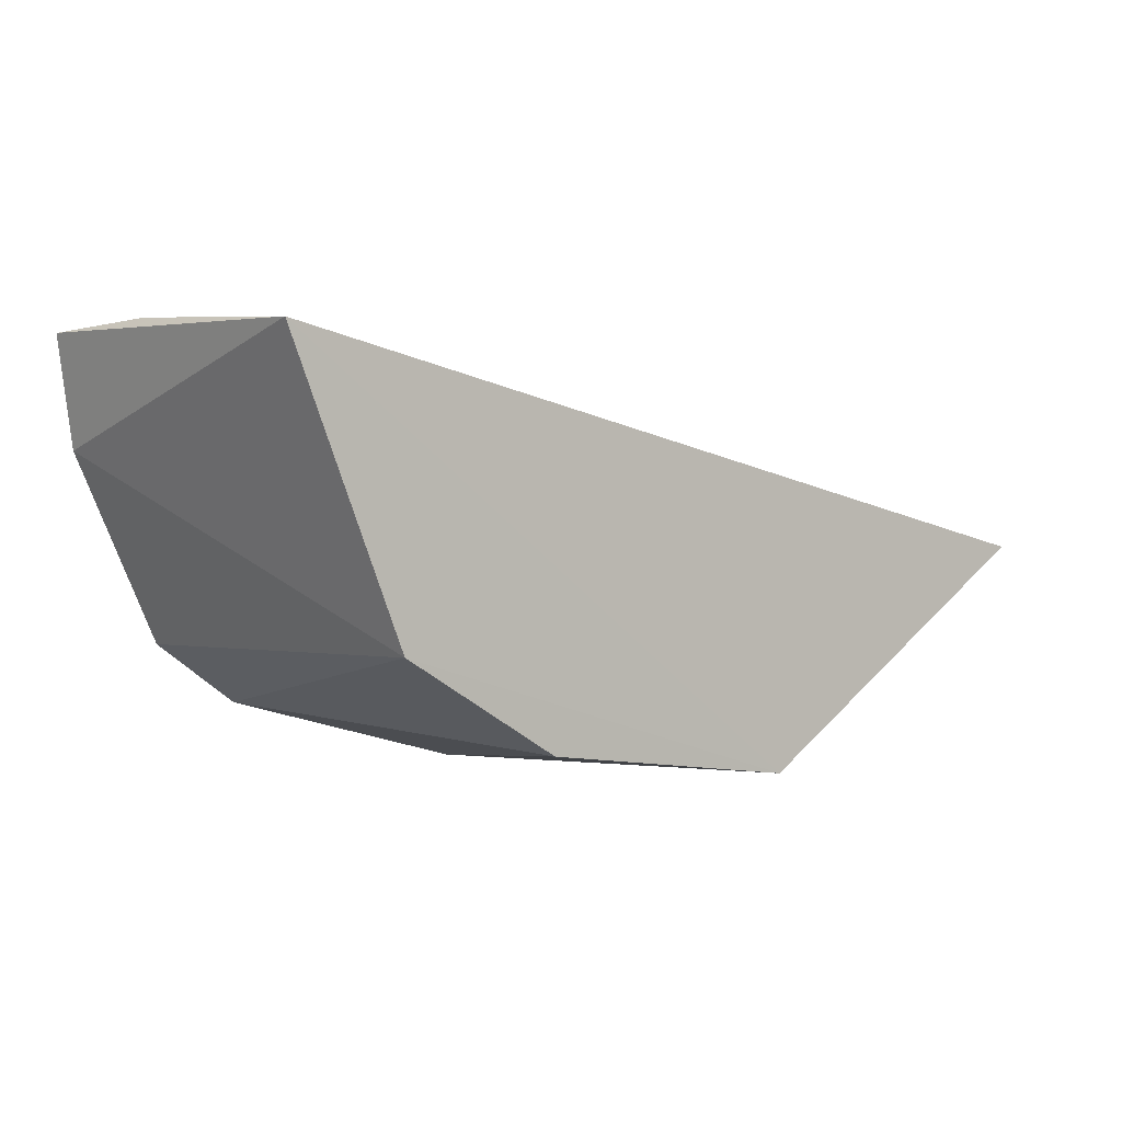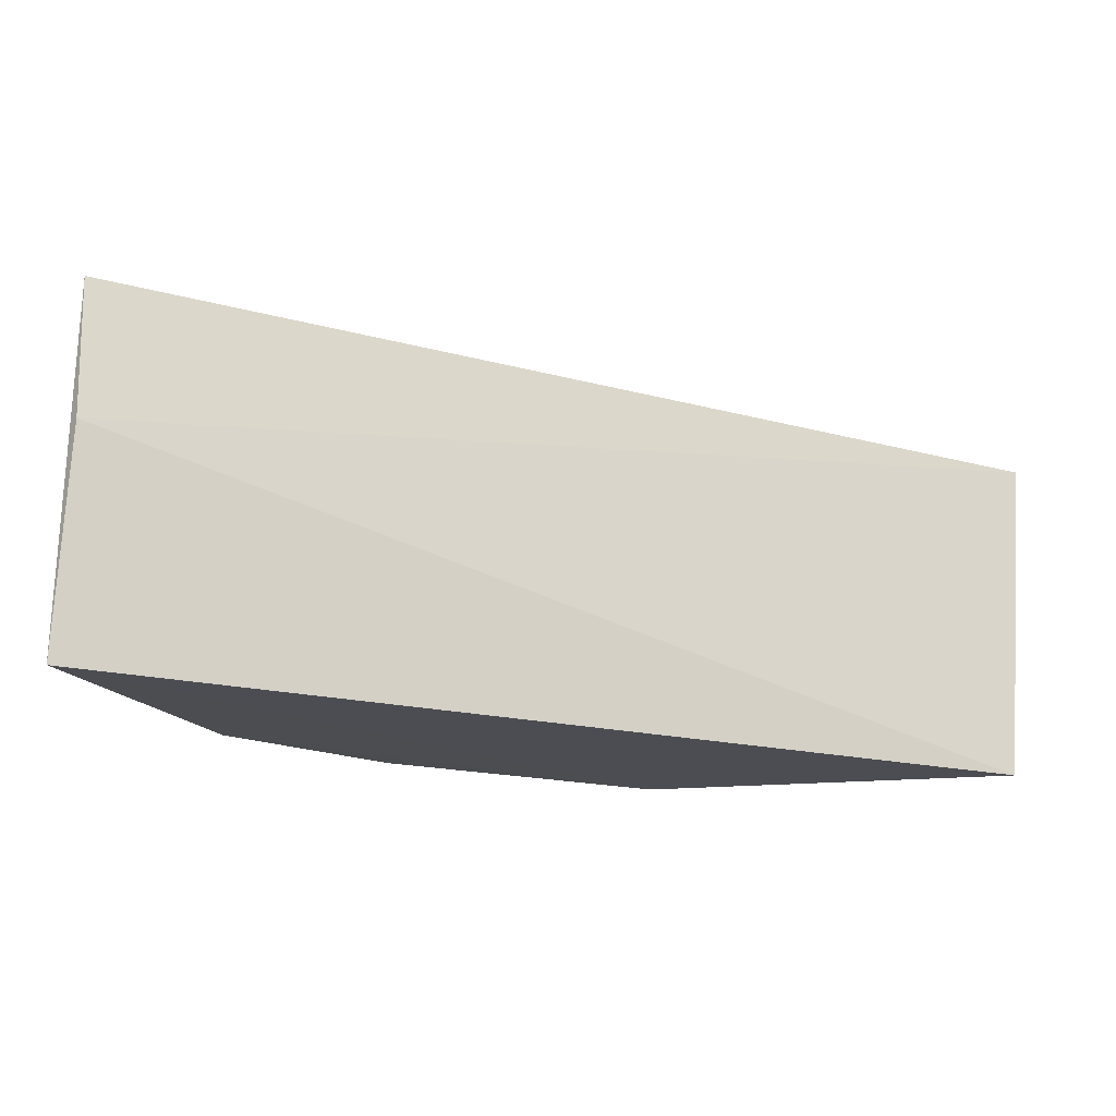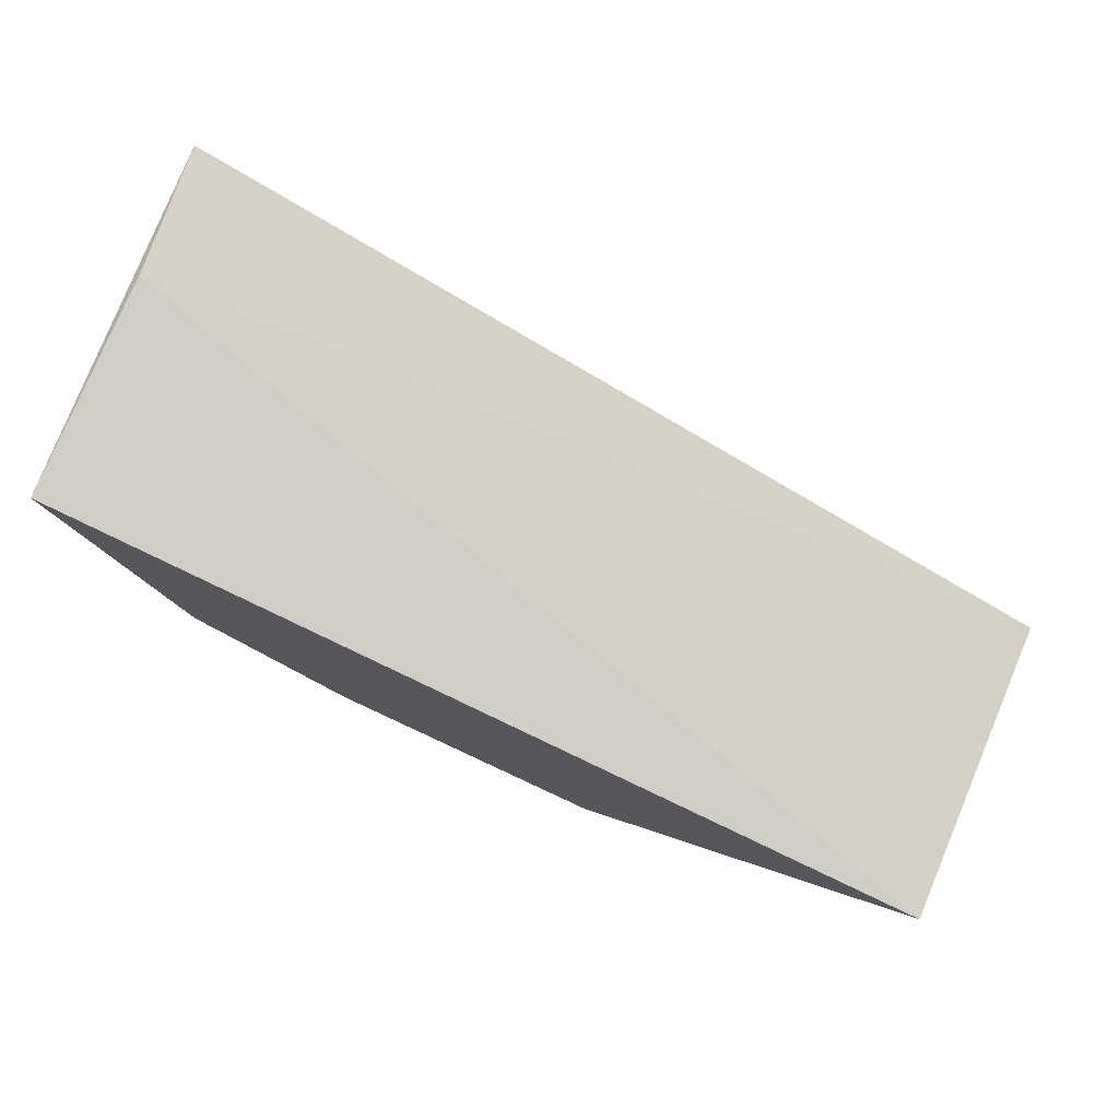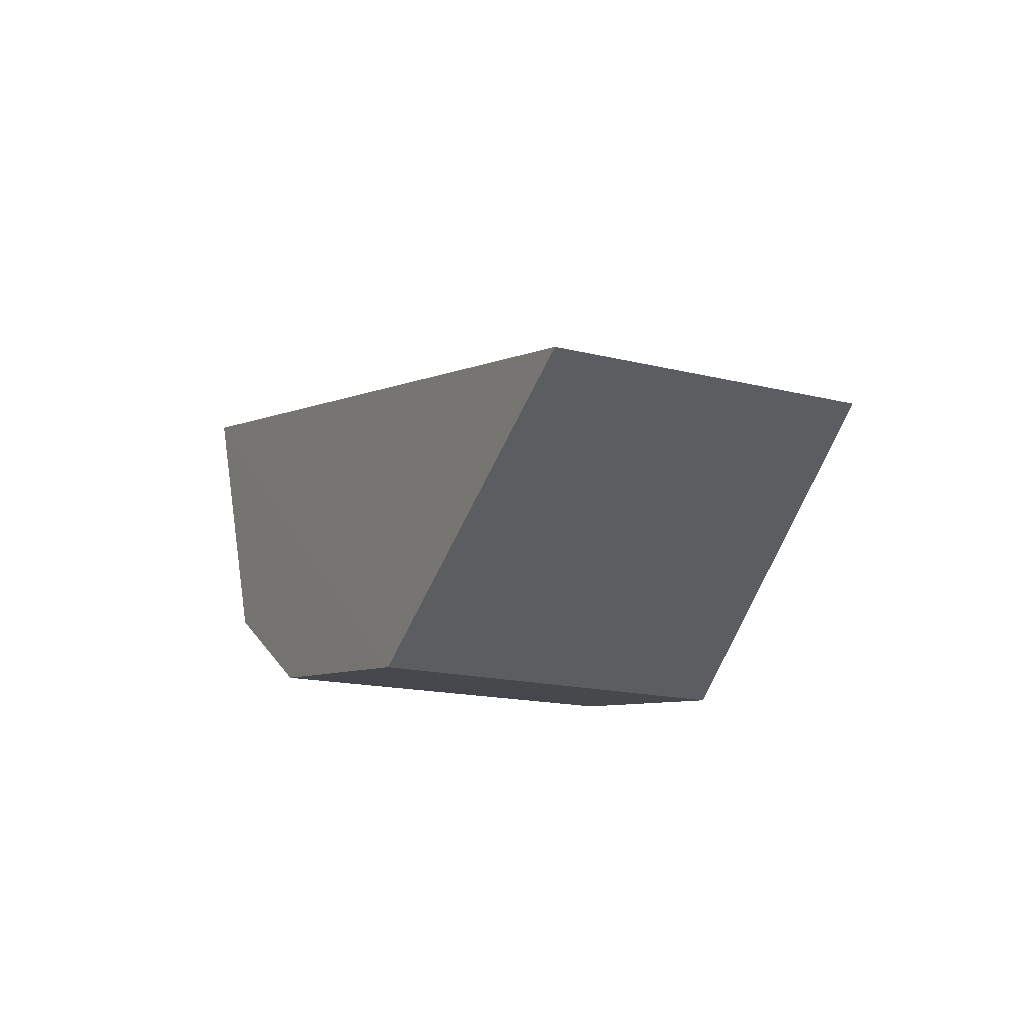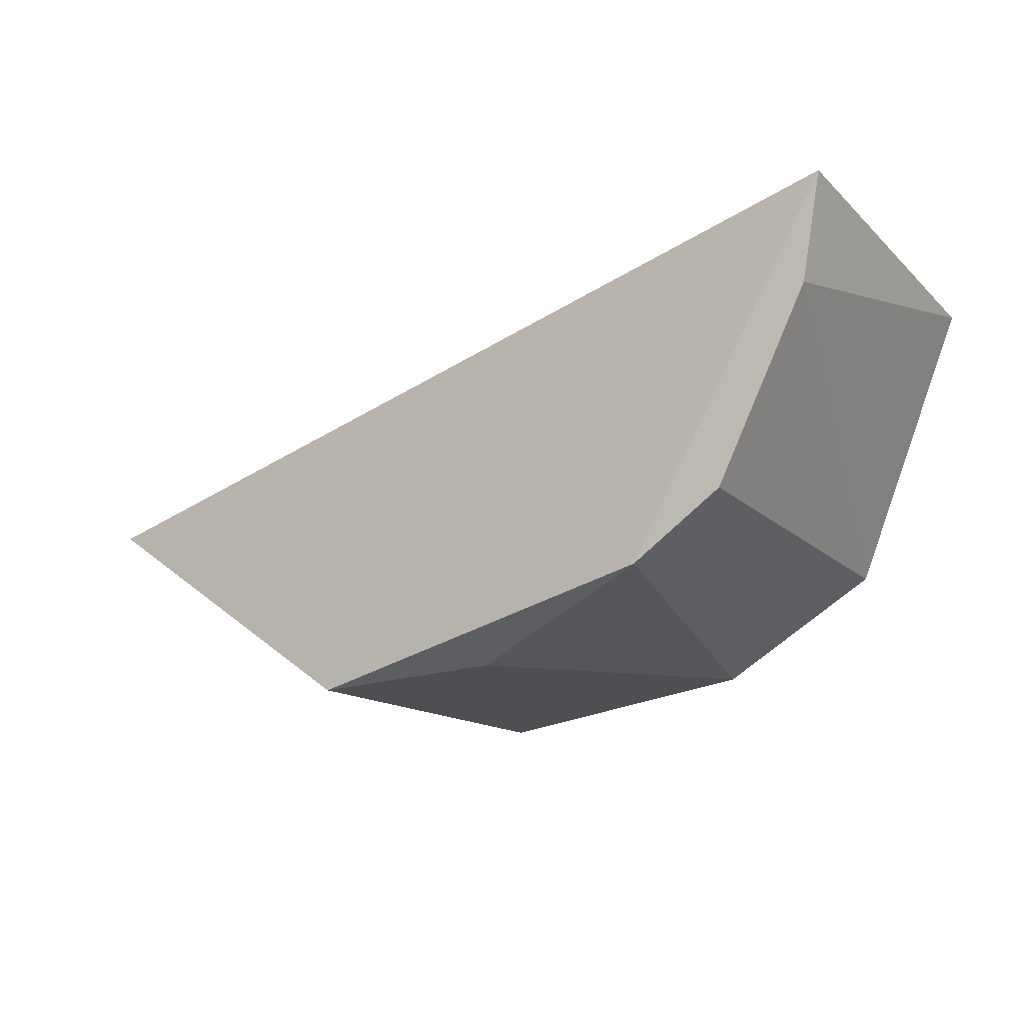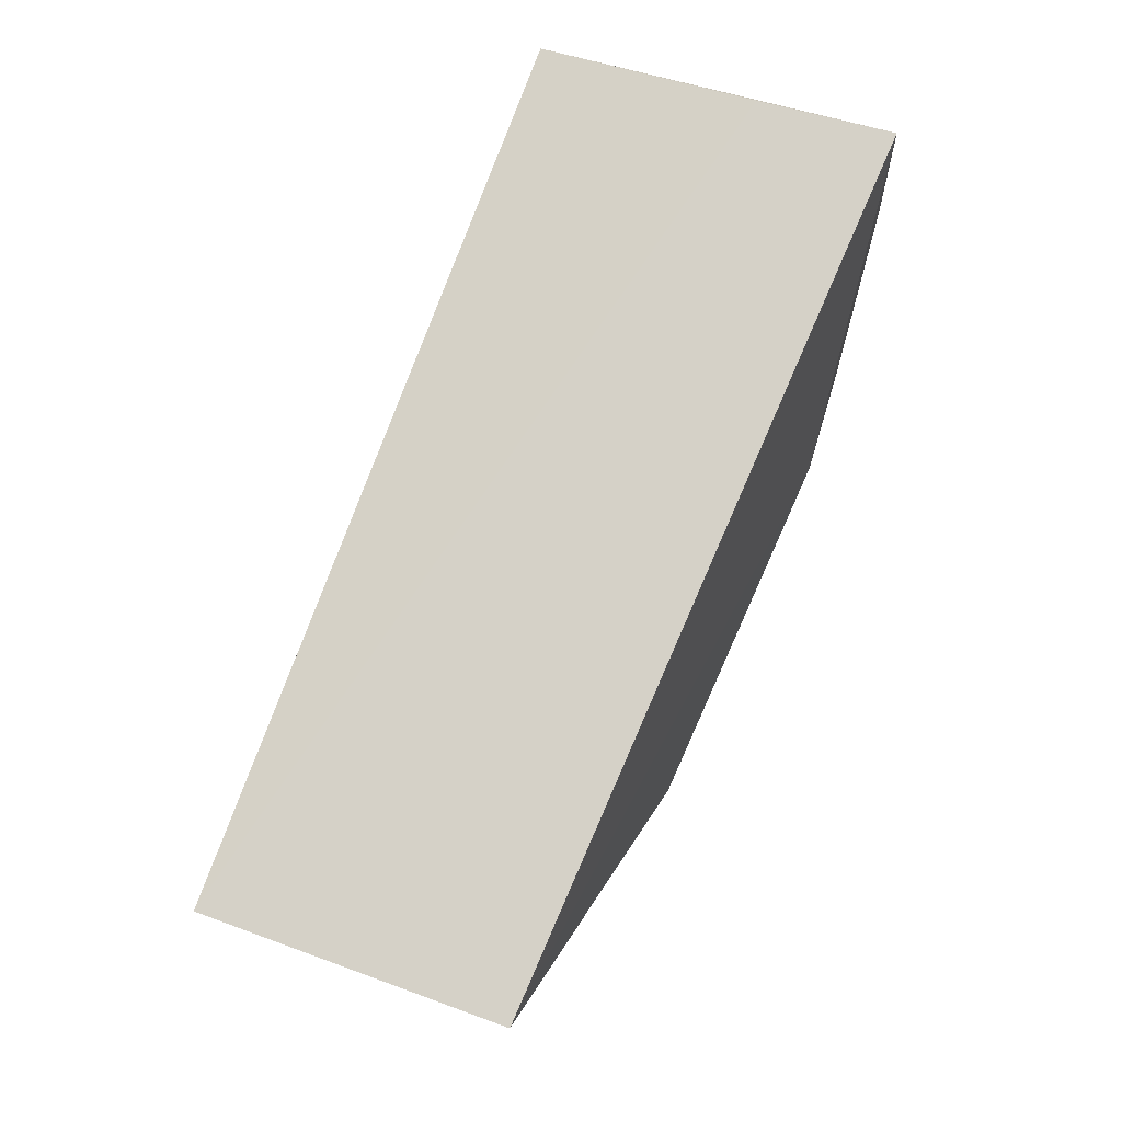
<metadata>
{"format":"obj","ext":"obj","renderer":"f3d","projection":"perspective","resolution":1024,"background":"white","views":[{"elev":-0.2,"azim":-39.8,"up":"+Y"},{"elev":74.1,"azim":4.6,"up":"+Y"},{"elev":75.2,"azim":24.1,"up":"+Y"},{"elev":-14.6,"azim":63.6,"up":"+Y"},{"elev":-16.5,"azim":-146.4,"up":"+Y"},{"elev":65.1,"azim":110.8,"up":"+Y"}]}
</metadata>
<code>
v 0.01005 -0.06425 0.2653
v 0.05511 -0.03565 0.2235
v 0.05564 -0.03501 0.2647
v -0.06396 -0.01155 0.2652
v -0.03985 -0.05563 0.2145
v -0.06415 -0.008928 0.2349
v 0.01038 -0.06528 0.2179
v -0.04859 -0.04789 0.2653
v -0.06591 -0.009237 0.2162
v -0.02711 -0.05998 0.2652
v -0.05149 -0.04773 0.2151
v -0.01189 -0.06344 0.2235
v -0.06344 -0.02359 0.2158
f 1 3 4
f 6 3 2
f 6 4 3
f 7 2 3
f 7 3 1
f 7 5 2
f 8 1 4
f 9 6 2
f 9 2 5
f 9 4 6
f 10 8 5
f 10 1 8
f 11 5 8
f 12 7 1
f 12 1 10
f 12 10 5
f 12 5 7
f 13 9 5
f 13 5 11
f 13 4 9
f 13 11 8
f 13 8 4

</code>
